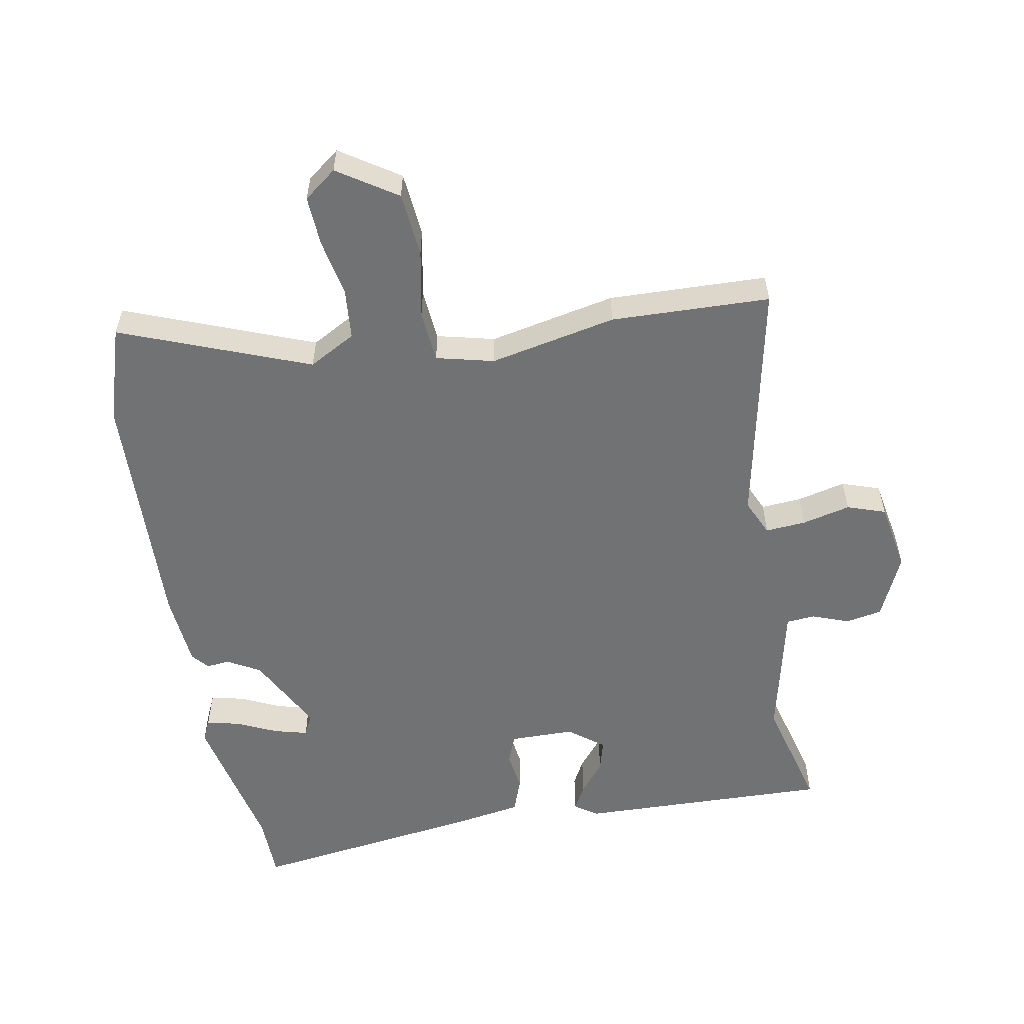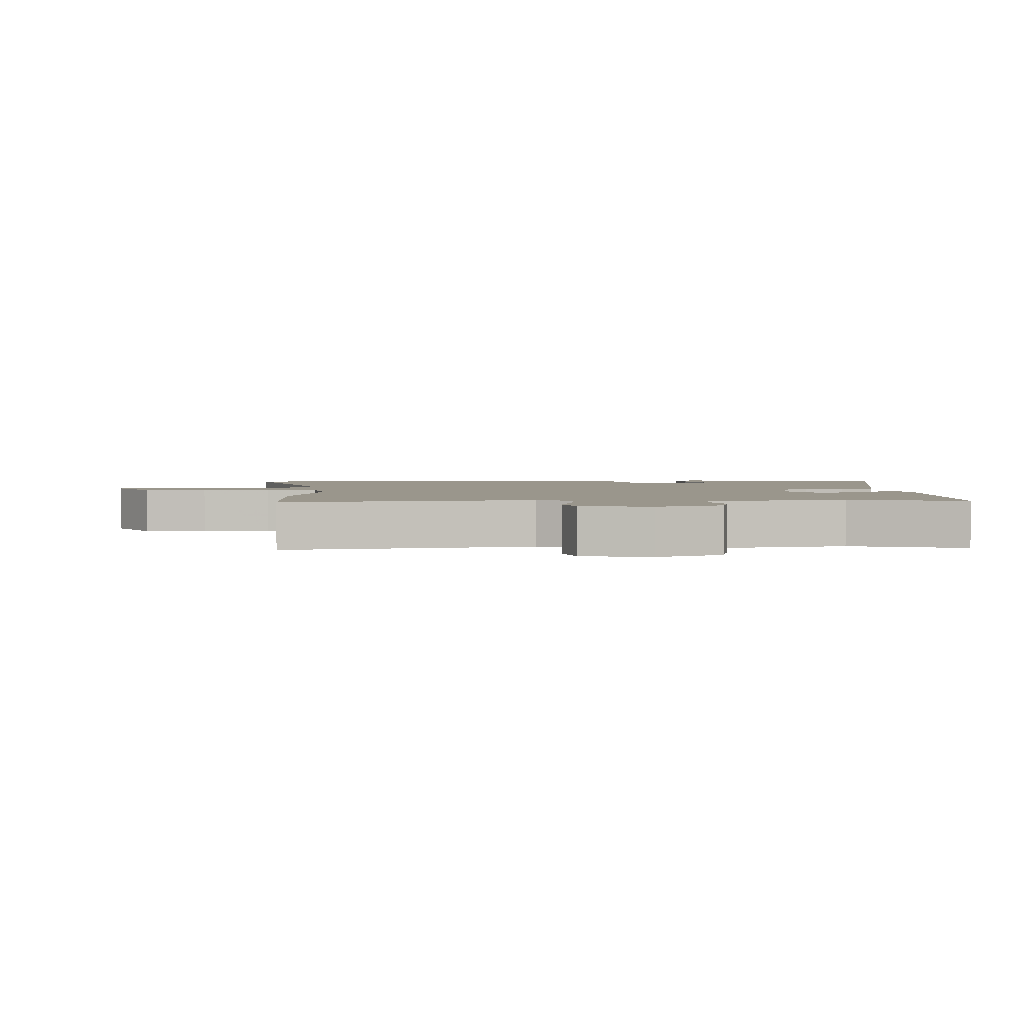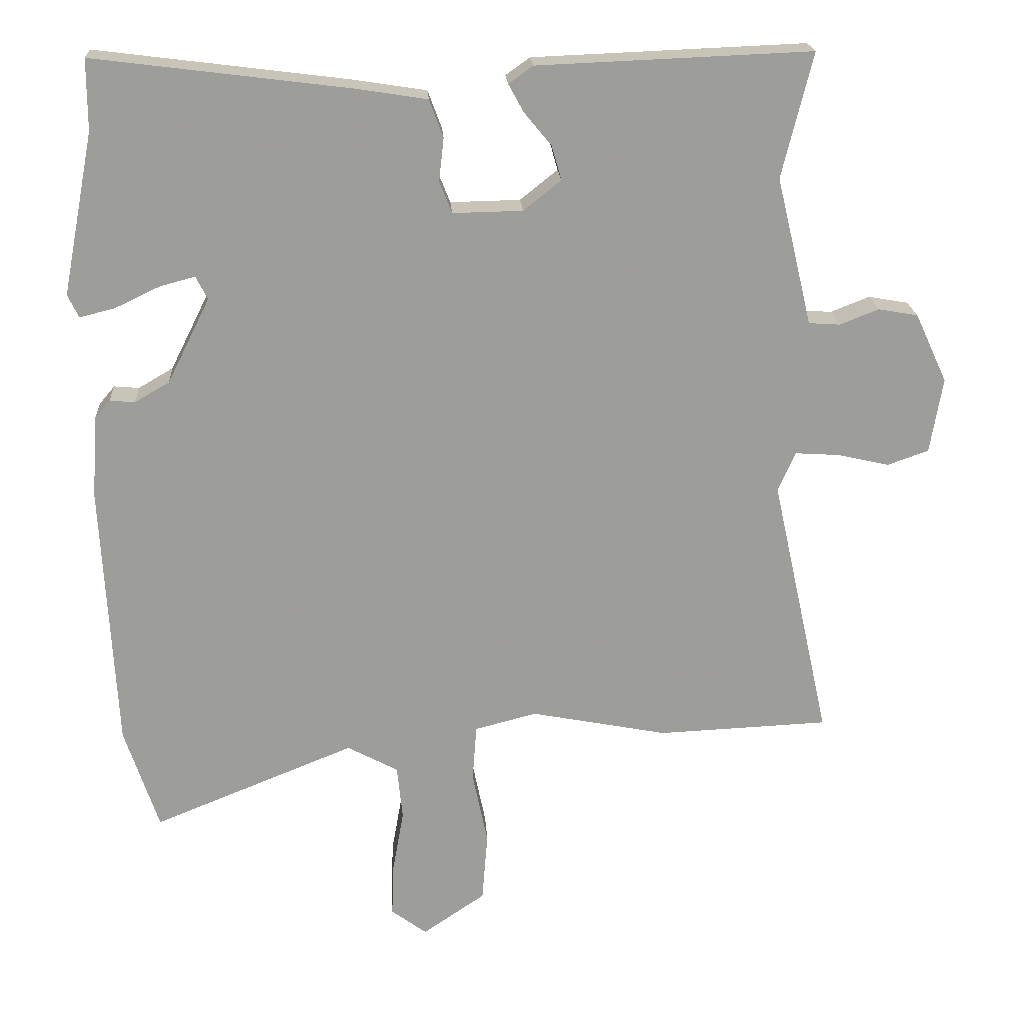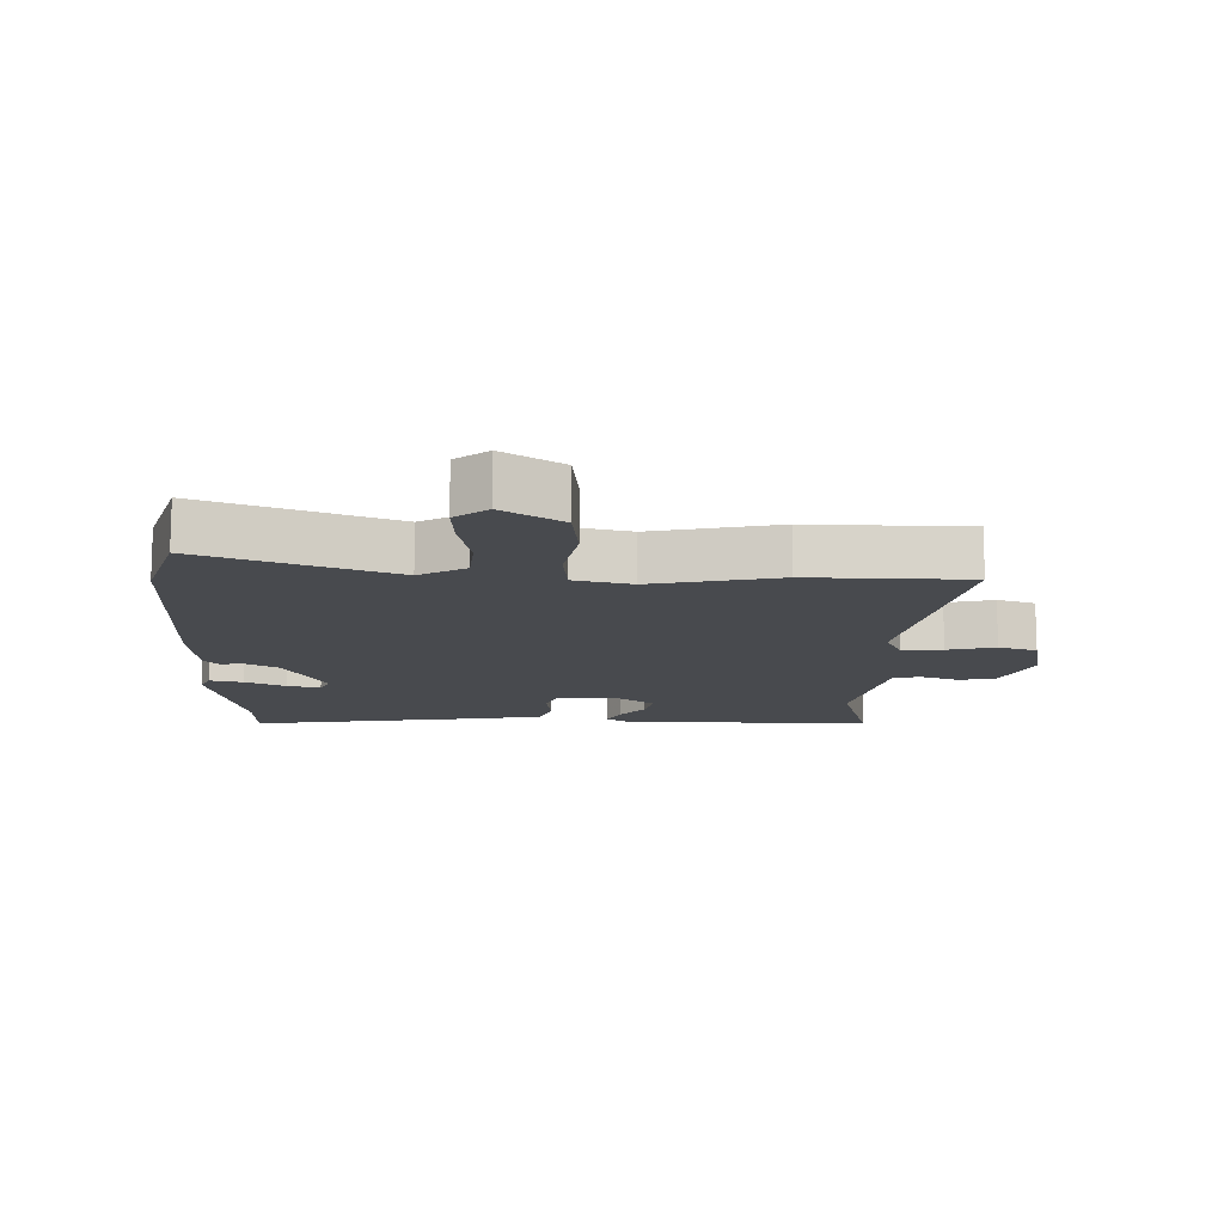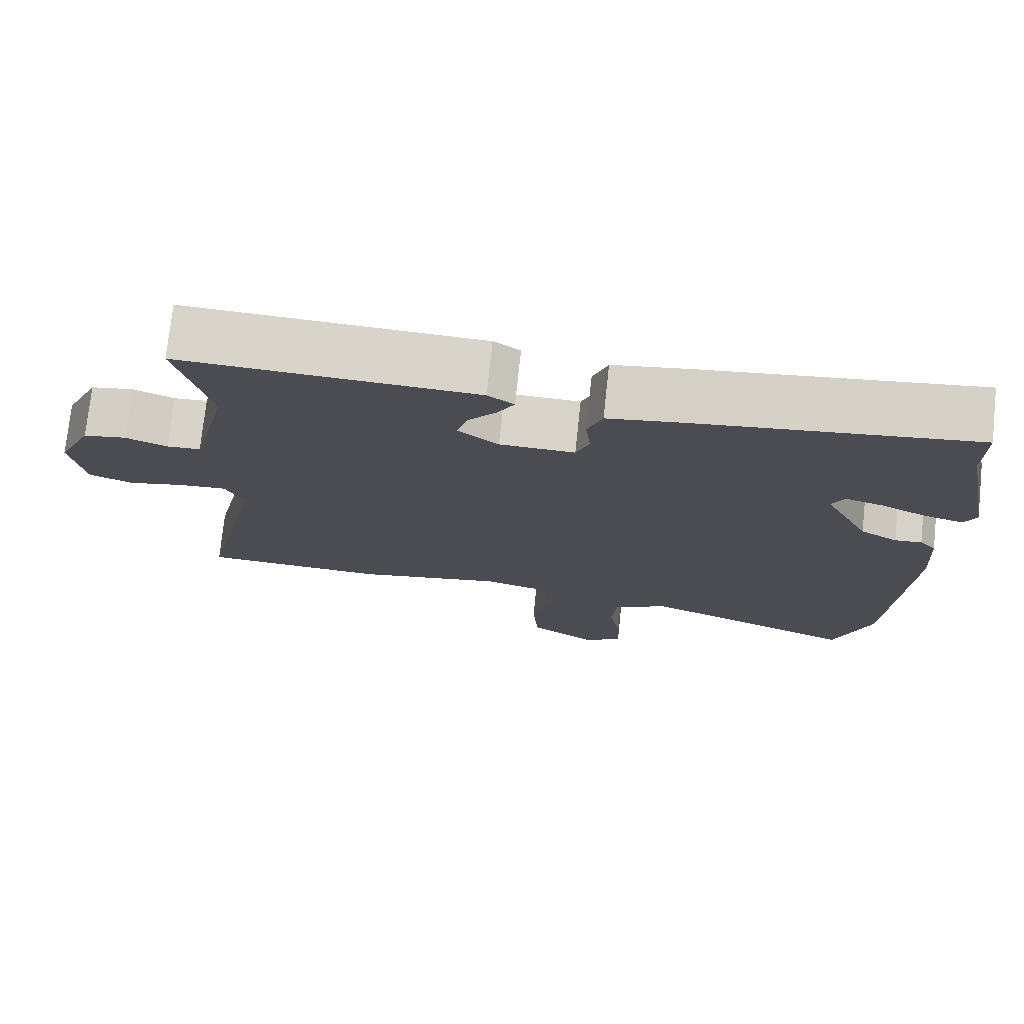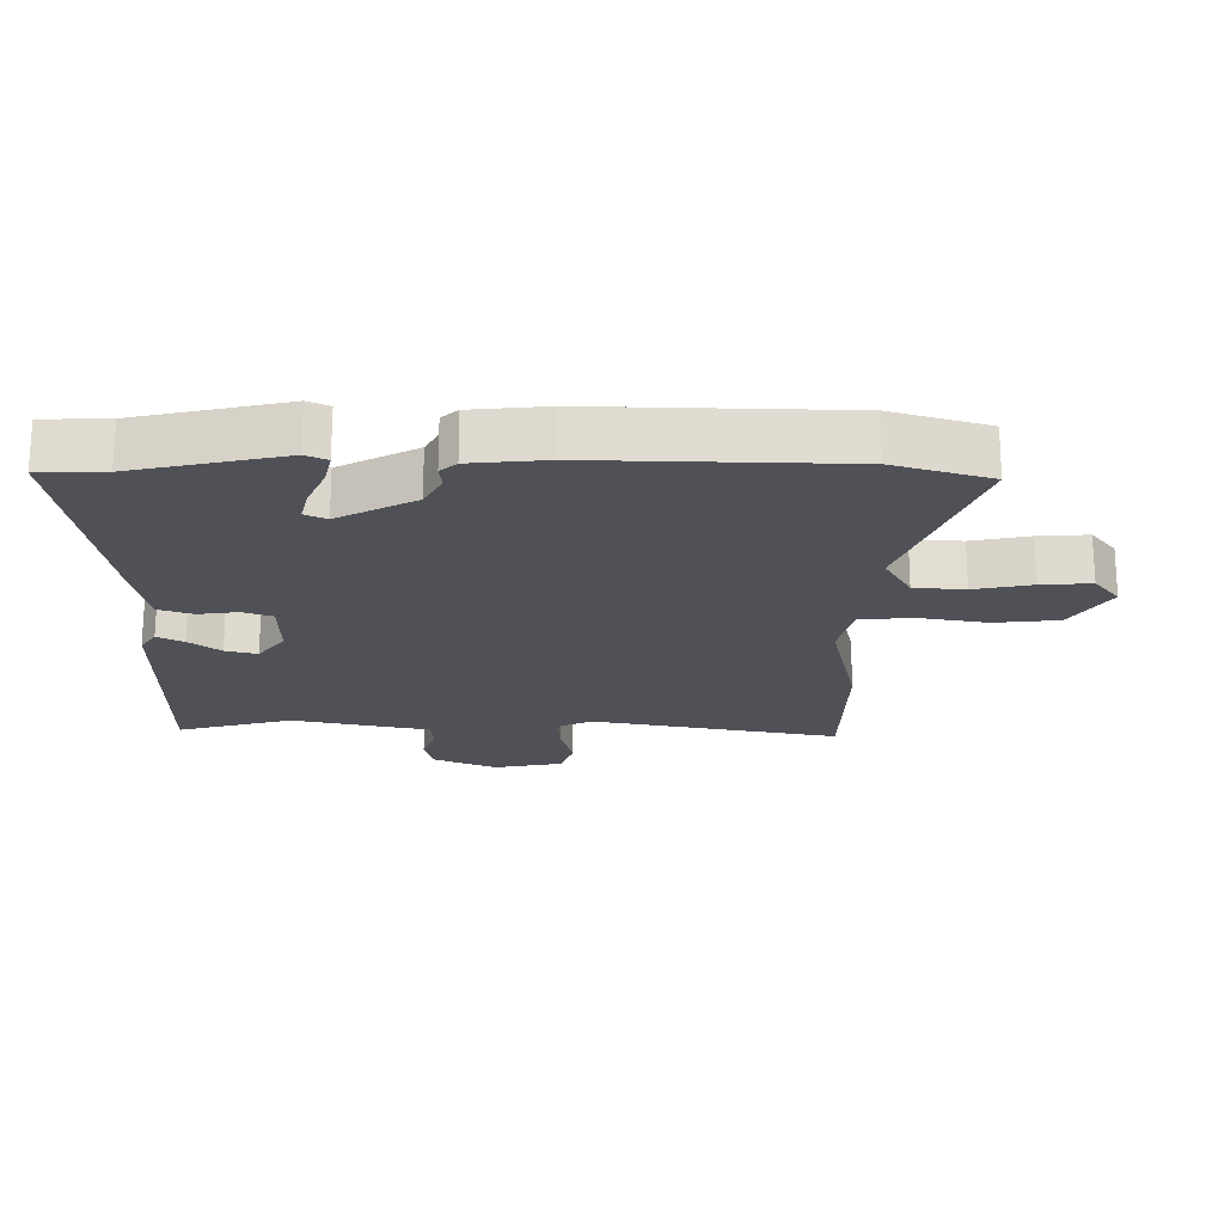
<metadata>
{"format":"obj","ext":"obj","renderer":"f3d","projection":"perspective","resolution":1024,"background":"white","views":[{"elev":-55.5,"azim":-168.9,"up":"+Y"},{"elev":2.5,"azim":-89.6,"up":"+Y"},{"elev":20.0,"azim":176.5,"up":"+Z"},{"elev":-12.8,"azim":179.9,"up":"+Y"},{"elev":75.0,"azim":6.1,"up":"+Z"},{"elev":-20.4,"azim":91.2,"up":"+Y"}]}
</metadata>
<code>
v 0.5 0.07 0.53
v 0.5 0.07 0.429
v 0.545 0.07 0.197
v 0.529 0.07 0.164
v 0.478 0.07 0.177
v 0.415 0.07 0.207
v 0.364 0.07 0.221
v 0.347 0.07 0.188
v 0.408 0.07 0.066
v 0.458 0.07 0.037
v 0.494 0.07 0.04
v 0.516 0.07 0.014
v 0.524 0.07 -0.103
v 0.504 0.07 -0.488
v 0.455 0.07 -0.636
v 0.165 0.07 -0.519
v 0.092 0.07 -0.558
v 0.084 0.07 -0.636
v 0.1 0.07 -0.726
v 0.103 0.07 -0.803
v 0.052 0.07 -0.841
v -0.038 0.07 -0.78
v -0.046 0.07 -0.68
v -0.024 0.07 -0.574
v -0.03 0.07 -0.493
v -0.119 0.07 -0.47
v -0.316 0.07 -0.508
v -0.562 0.07 -0.497
v -0.478 0.07 -0.117
v -0.503 0.07 -0.06
v -0.566 0.07 -0.064
v -0.641 0.07 -0.081
v -0.7 0.07 -0.06
v -0.718 0.07 0.048
v -0.672 0.07 0.147
v -0.615 0.07 0.157
v -0.559 0.07 0.135
v -0.514 0.07 0.138
v -0.493 0.07 0.226
v -0.463 0.07 0.35
v -0.507 0.07 0.529
v -0.114 0.07 0.513
v -0.079 0.07 0.488
v -0.101 0.07 0.448
v -0.14 0.07 0.401
v -0.154 0.07 0.352
v -0.1 0.07 0.309
v 0 0.07 0.307
v 0.018 0.07 0.352
v 0.011 0.07 0.414
v 0.031 0.07 0.468
v 0.134 0.07 0.484
v 0.5 0 0.53
v 0.5 0 0.429
v 0.545 0 0.197
v 0.529 0 0.164
v 0.478 0 0.177
v 0.415 0 0.207
v 0.364 0 0.221
v 0.347 0 0.188
v 0.408 0 0.066
v 0.458 0 0.037
v 0.494 0 0.04
v 0.516 0 0.014
v 0.524 0 -0.103
v 0.504 0 -0.488
v 0.455 0 -0.636
v 0.165 0 -0.519
v 0.092 0 -0.558
v 0.084 0 -0.636
v 0.1 0 -0.726
v 0.103 0 -0.803
v 0.052 0 -0.841
v -0.038 0 -0.78
v -0.046 0 -0.68
v -0.024 0 -0.574
v -0.03 0 -0.493
v -0.119 0 -0.47
v -0.316 0 -0.508
v -0.562 0 -0.497
v -0.478 0 -0.117
v -0.503 0 -0.06
v -0.566 0 -0.064
v -0.641 0 -0.081
v -0.7 0 -0.06
v -0.718 0 0.048
v -0.672 0 0.147
v -0.615 0 0.157
v -0.559 0 0.135
v -0.514 0 0.138
v -0.493 0 0.226
v -0.463 0 0.35
v -0.507 0 0.529
v -0.114 0 0.513
v -0.079 0 0.488
v -0.101 0 0.448
v -0.14 0 0.401
v -0.154 0 0.352
v -0.1 0 0.309
v 0 0 0.307
v 0.018 0 0.352
v 0.011 0 0.414
v 0.031 0 0.468
v 0.134 0 0.484
f 52 1 2
f 51 52 2
f 50 51 2
f 49 50 2
f 48 49 2 3
f 47 48 3
f 43 44 45
f 42 43 45
f 41 42 45
f 40 41 45
f 40 45 46
f 39 40 46
f 38 39 46
f 35 36 37
f 34 35 37
f 33 34 37
f 32 33 37
f 31 32 37
f 30 31 37 38
f 38 46 47
f 30 38 47
f 29 30 47
f 28 29 47
f 27 28 47
f 26 27 47
f 22 23 24
f 21 22 24
f 20 21 24
f 19 20 24
f 18 19 24
f 17 18 24 25
f 16 17 25
f 14 15 16
f 13 14 16
f 12 13 16
f 11 12 16
f 10 11 16
f 25 26 47
f 16 25 47
f 10 16 47
f 9 10 47
f 3 4 5 6
f 3 6 7
f 47 3 7
f 8 9 47
f 7 8 47
f 54 53 104
f 54 104 103
f 54 103 102
f 54 102 101
f 55 54 101 100
f 55 100 99
f 97 96 95
f 97 95 94
f 97 94 93
f 97 93 92
f 98 97 92
f 98 92 91
f 98 91 90
f 89 88 87
f 89 87 86
f 89 86 85
f 89 85 84
f 89 84 83
f 90 89 83 82
f 99 98 90
f 99 90 82
f 99 82 81
f 99 81 80
f 99 80 79
f 99 79 78
f 76 75 74
f 76 74 73
f 76 73 72
f 76 72 71
f 76 71 70
f 77 76 70 69
f 77 69 68
f 68 67 66
f 68 66 65
f 68 65 64
f 68 64 63
f 68 63 62
f 99 78 77
f 99 77 68
f 99 68 62
f 99 62 61
f 58 57 56 55
f 59 58 55
f 59 55 99
f 99 61 60
f 99 60 59
f 1 53 54 2
f 2 54 55 3
f 3 55 56 4
f 4 56 57 5
f 5 57 58 6
f 6 58 59 7
f 7 59 60 8
f 8 60 61 9
f 9 61 62 10
f 10 62 63 11
f 11 63 64 12
f 12 64 65 13
f 13 65 66 14
f 14 66 67 15
f 15 67 68 16
f 16 68 69 17
f 17 69 70 18
f 18 70 71 19
f 19 71 72 20
f 20 72 73 21
f 21 73 74 22
f 22 74 75 23
f 23 75 76 24
f 24 76 77 25
f 25 77 78 26
f 26 78 79 27
f 27 79 80 28
f 28 80 81 29
f 29 81 82 30
f 30 82 83 31
f 31 83 84 32
f 32 84 85 33
f 33 85 86 34
f 34 86 87 35
f 35 87 88 36
f 36 88 89 37
f 37 89 90 38
f 38 90 91 39
f 39 91 92 40
f 40 92 93 41
f 41 93 94 42
f 42 94 95 43
f 43 95 96 44
f 44 96 97 45
f 45 97 98 46
f 46 98 99 47
f 47 99 100 48
f 48 100 101 49
f 49 101 102 50
f 50 102 103 51
f 51 103 104 52
f 52 104 53 1

</code>
